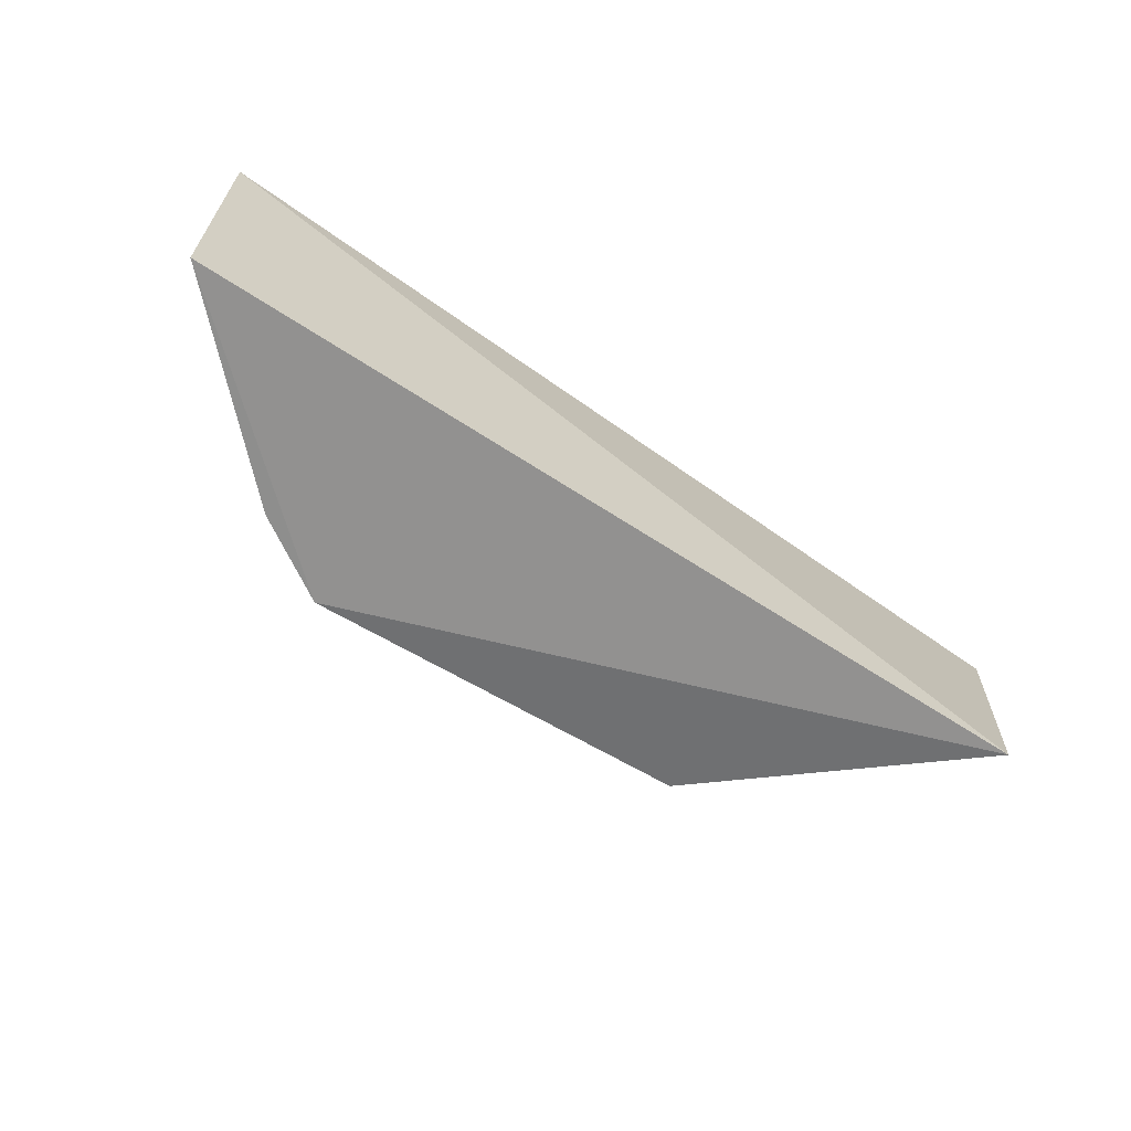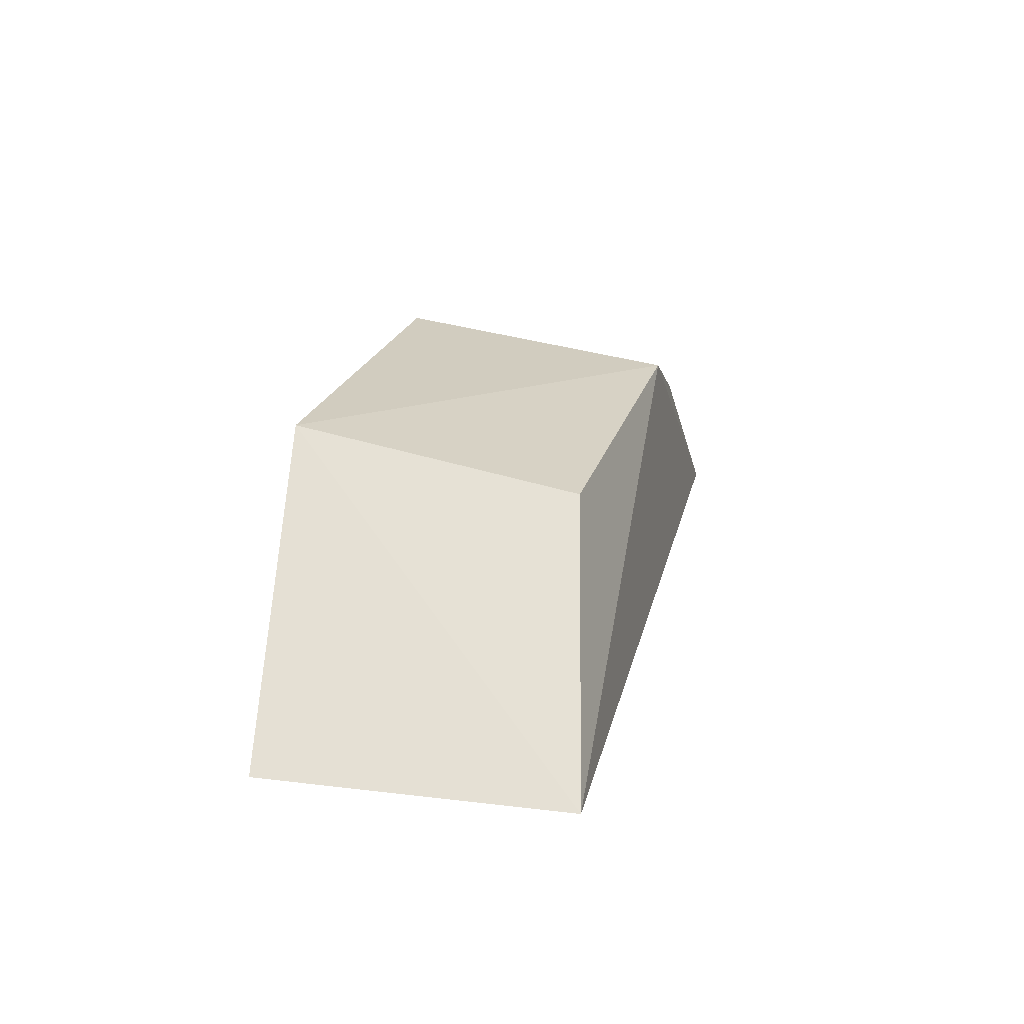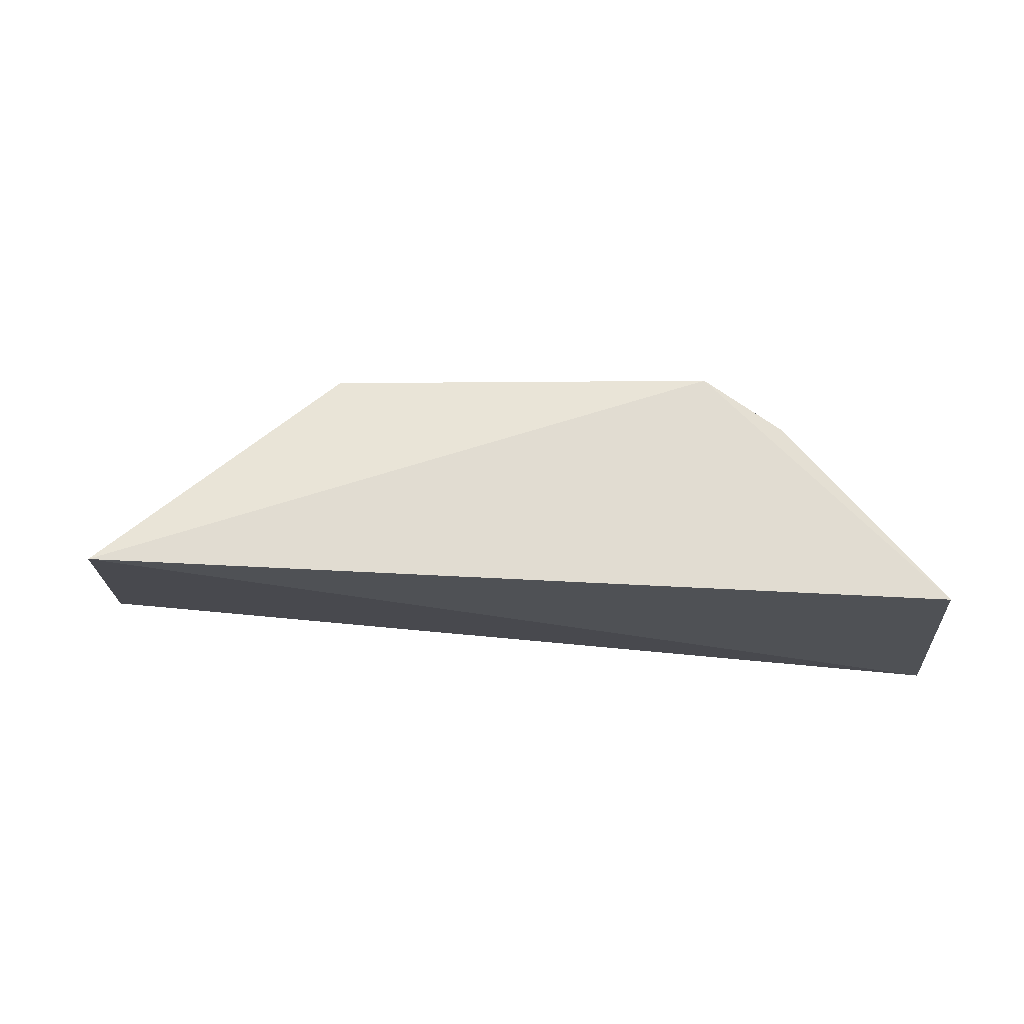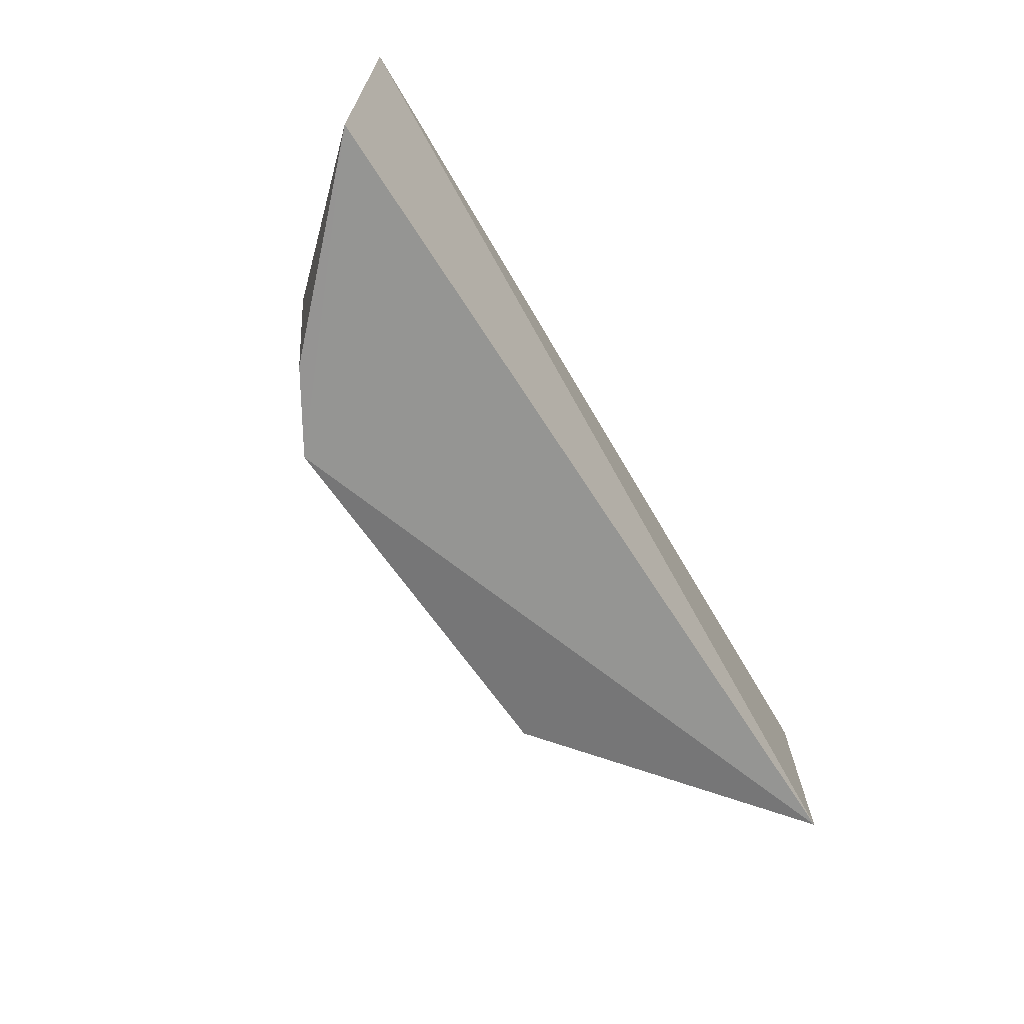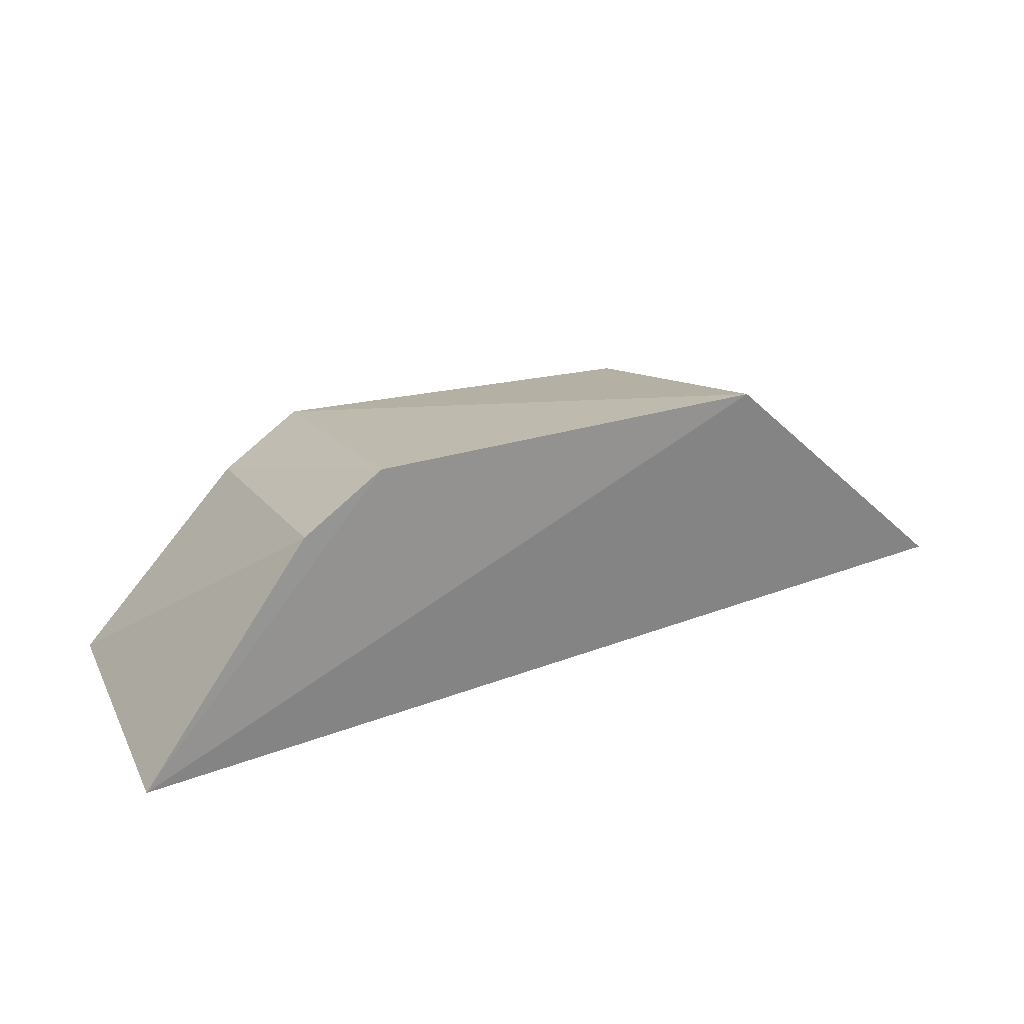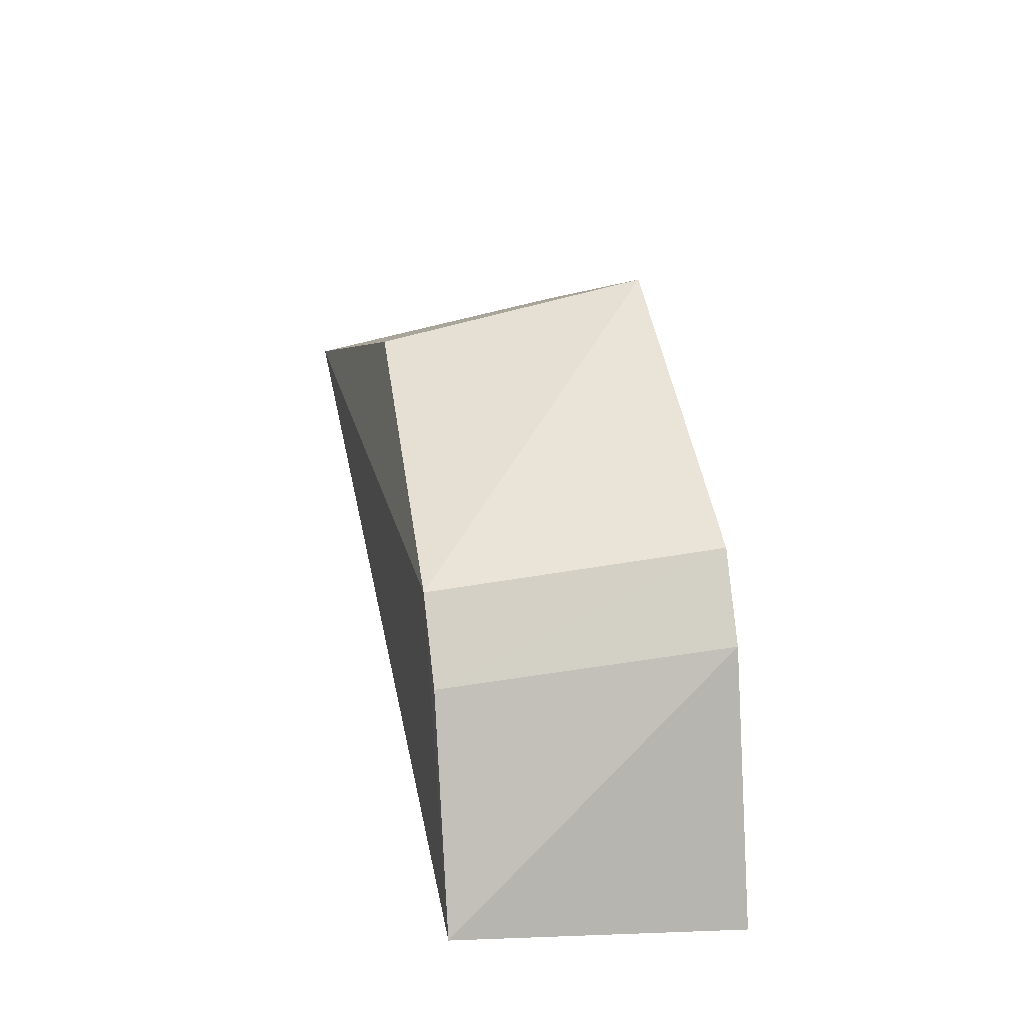
<metadata>
{"format":"obj","ext":"obj","renderer":"f3d","projection":"perspective","resolution":1024,"background":"white","views":[{"elev":-71.2,"azim":151.0,"up":"+Y"},{"elev":25.0,"azim":-75.0,"up":"+Z"},{"elev":-14.3,"azim":2.3,"up":"+Z"},{"elev":-69.9,"azim":126.0,"up":"+Y"},{"elev":20.3,"azim":154.8,"up":"+Z"},{"elev":44.5,"azim":80.9,"up":"+Z"}]}
</metadata>
<code>
v -0.01586 -0.04358 0.03149
v -0.007631 -0.05483 0.02184
v -0.007041 -0.04405 0.02079
v -0.04059 -0.04545 0.02386
v -0.03025 -0.05419 0.03064
v -0.03902 -0.05637 0.0233
v -0.03056 -0.04368 0.03228
v -0.01302 -0.04368 0.02941
v -0.01632 -0.05433 0.0305
v -0.0135 -0.05438 0.02851
f 6 3 2
f 6 4 3
f 7 1 3
f 7 3 4
f 7 6 5
f 7 4 6
f 8 2 3
f 8 3 1
f 9 7 5
f 9 1 7
f 9 6 2
f 9 5 6
f 10 8 1
f 10 1 9
f 10 9 2
f 10 2 8

</code>
